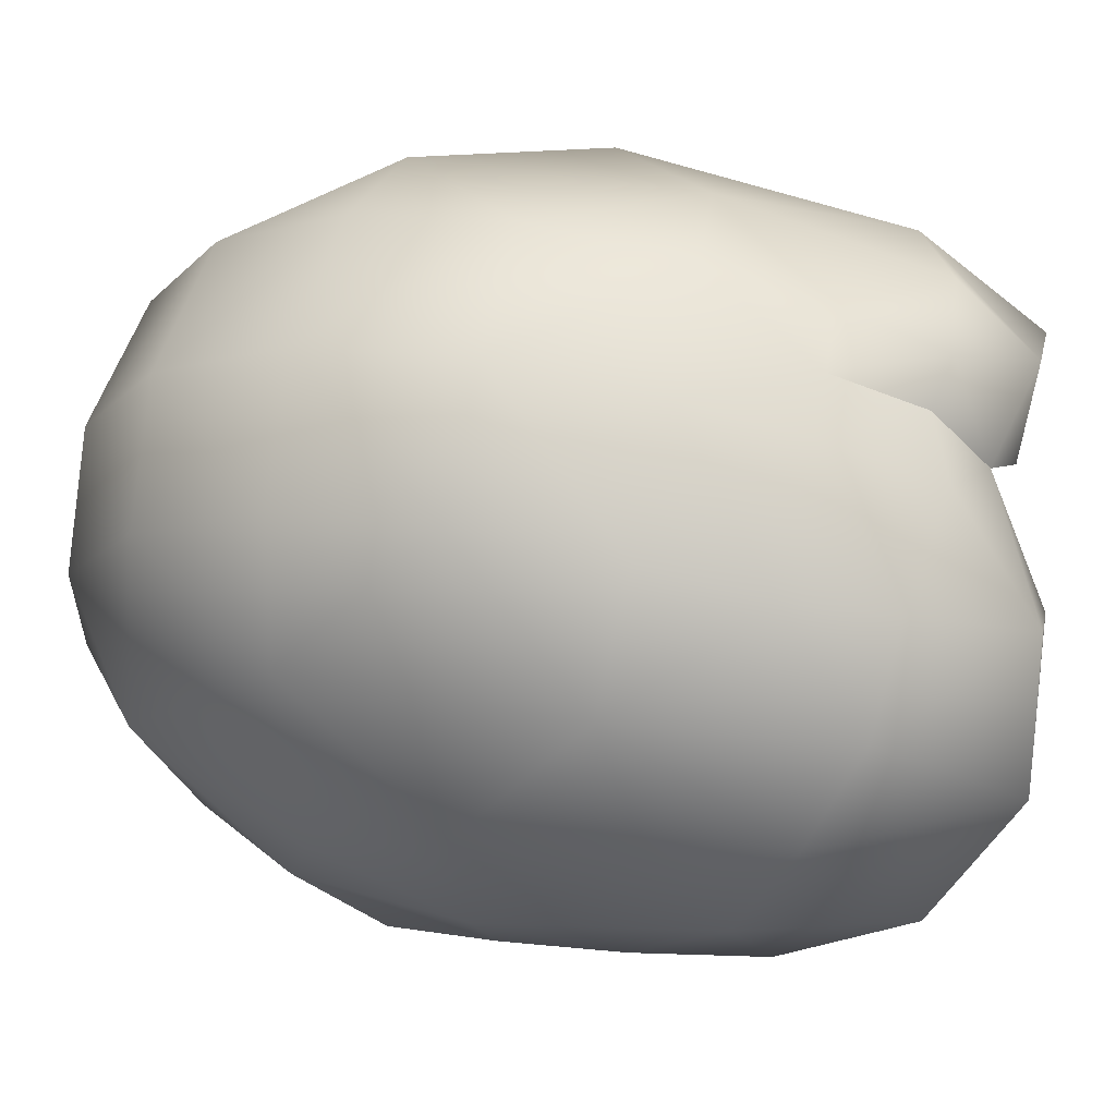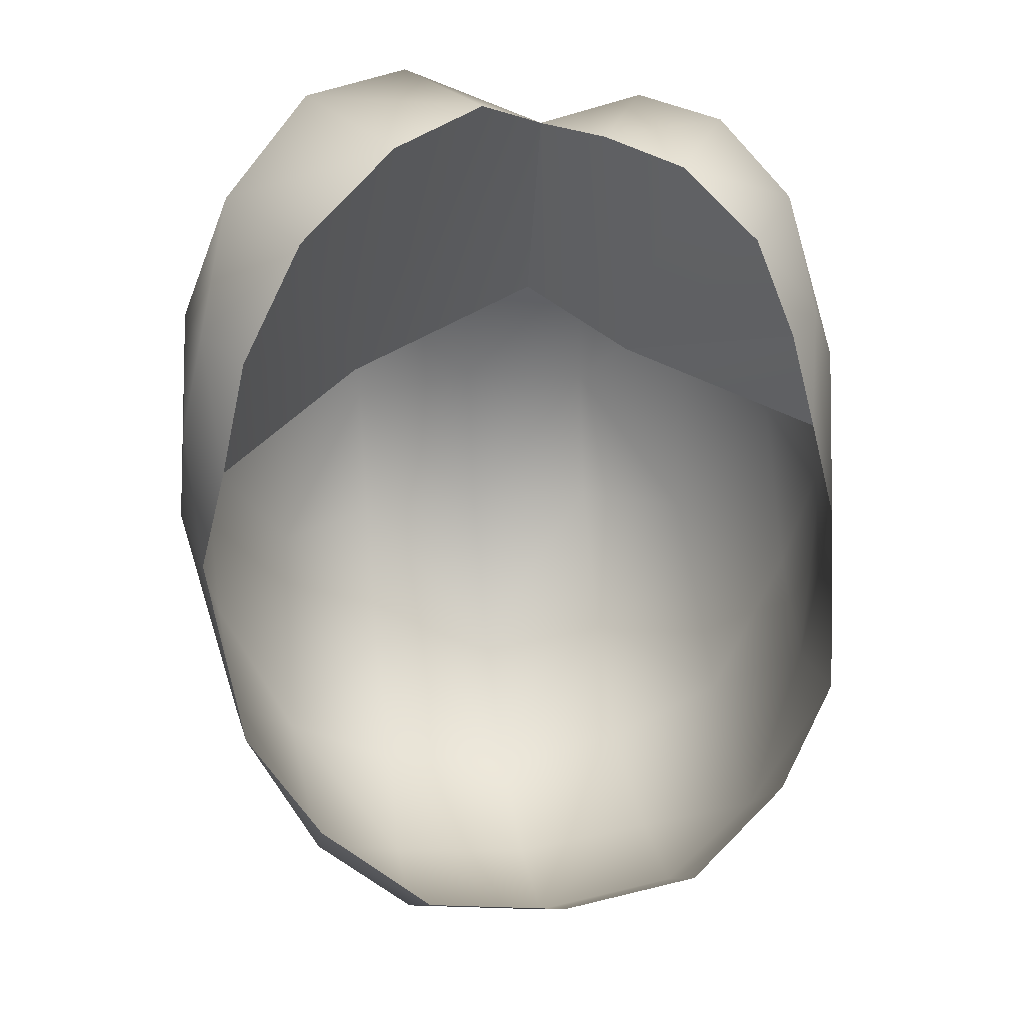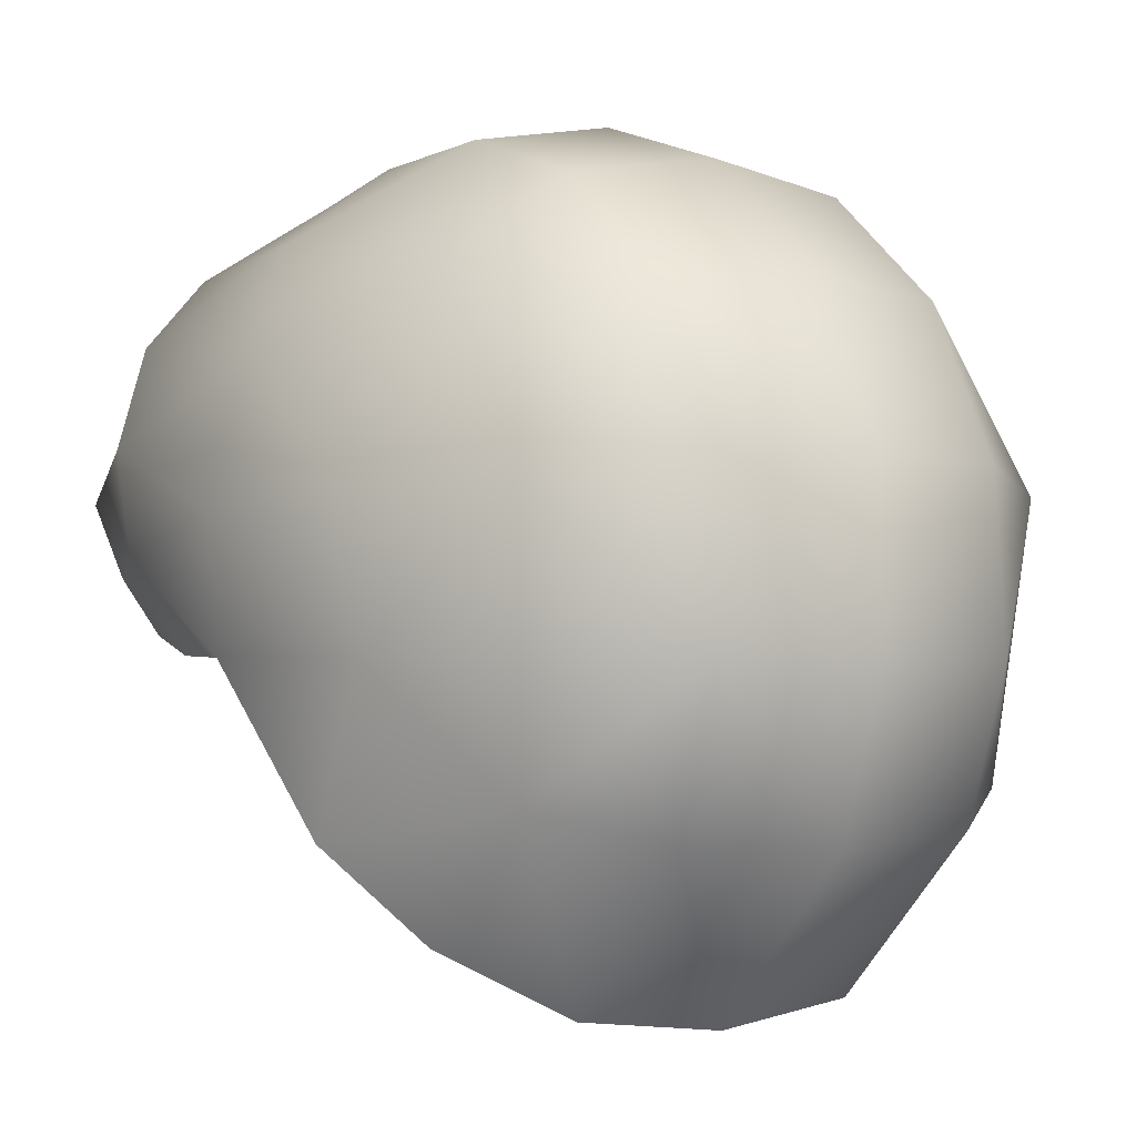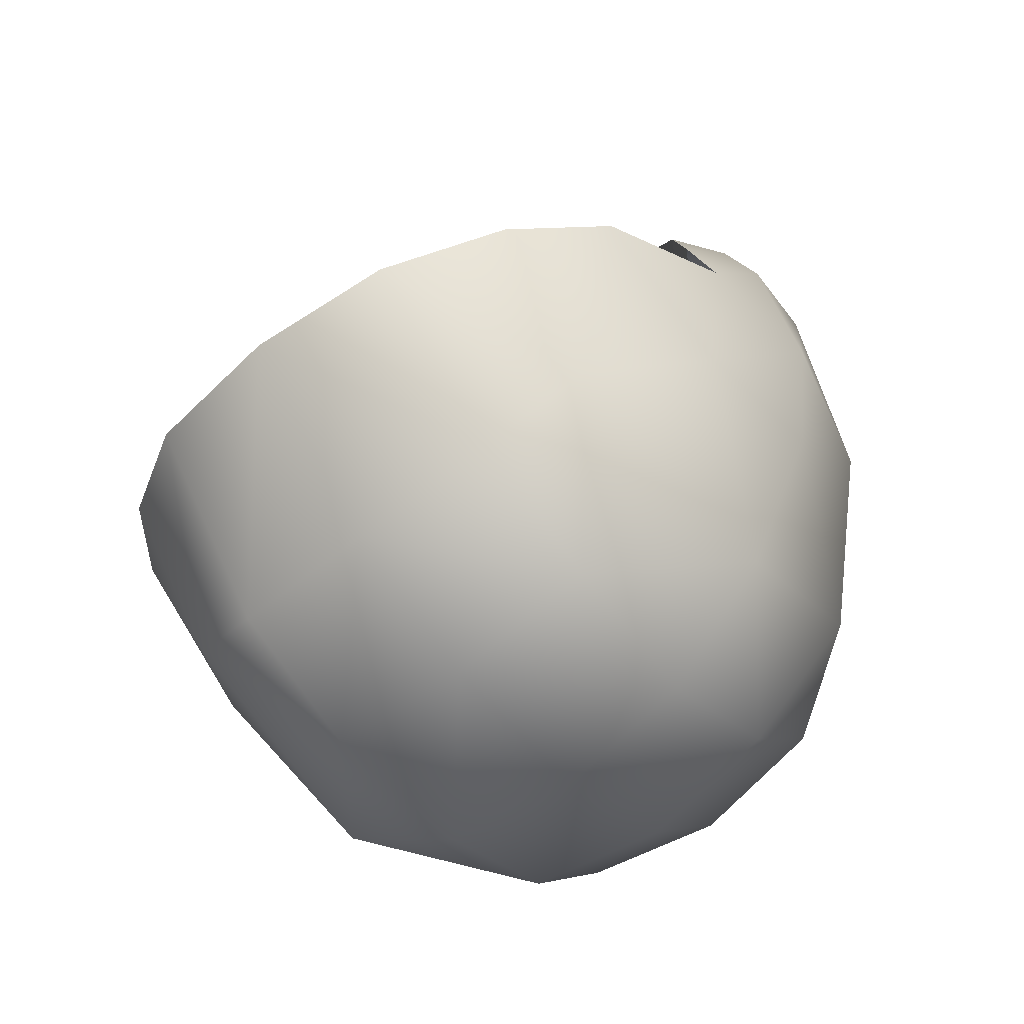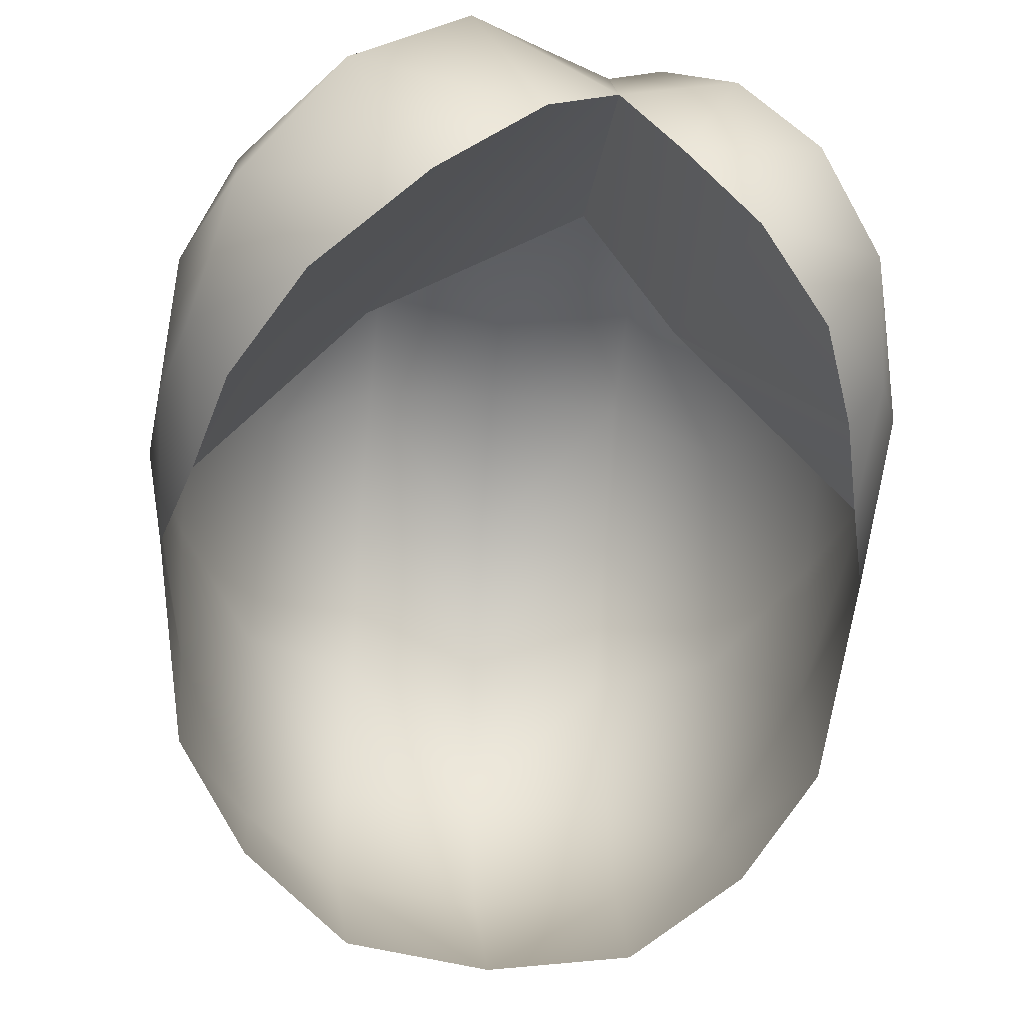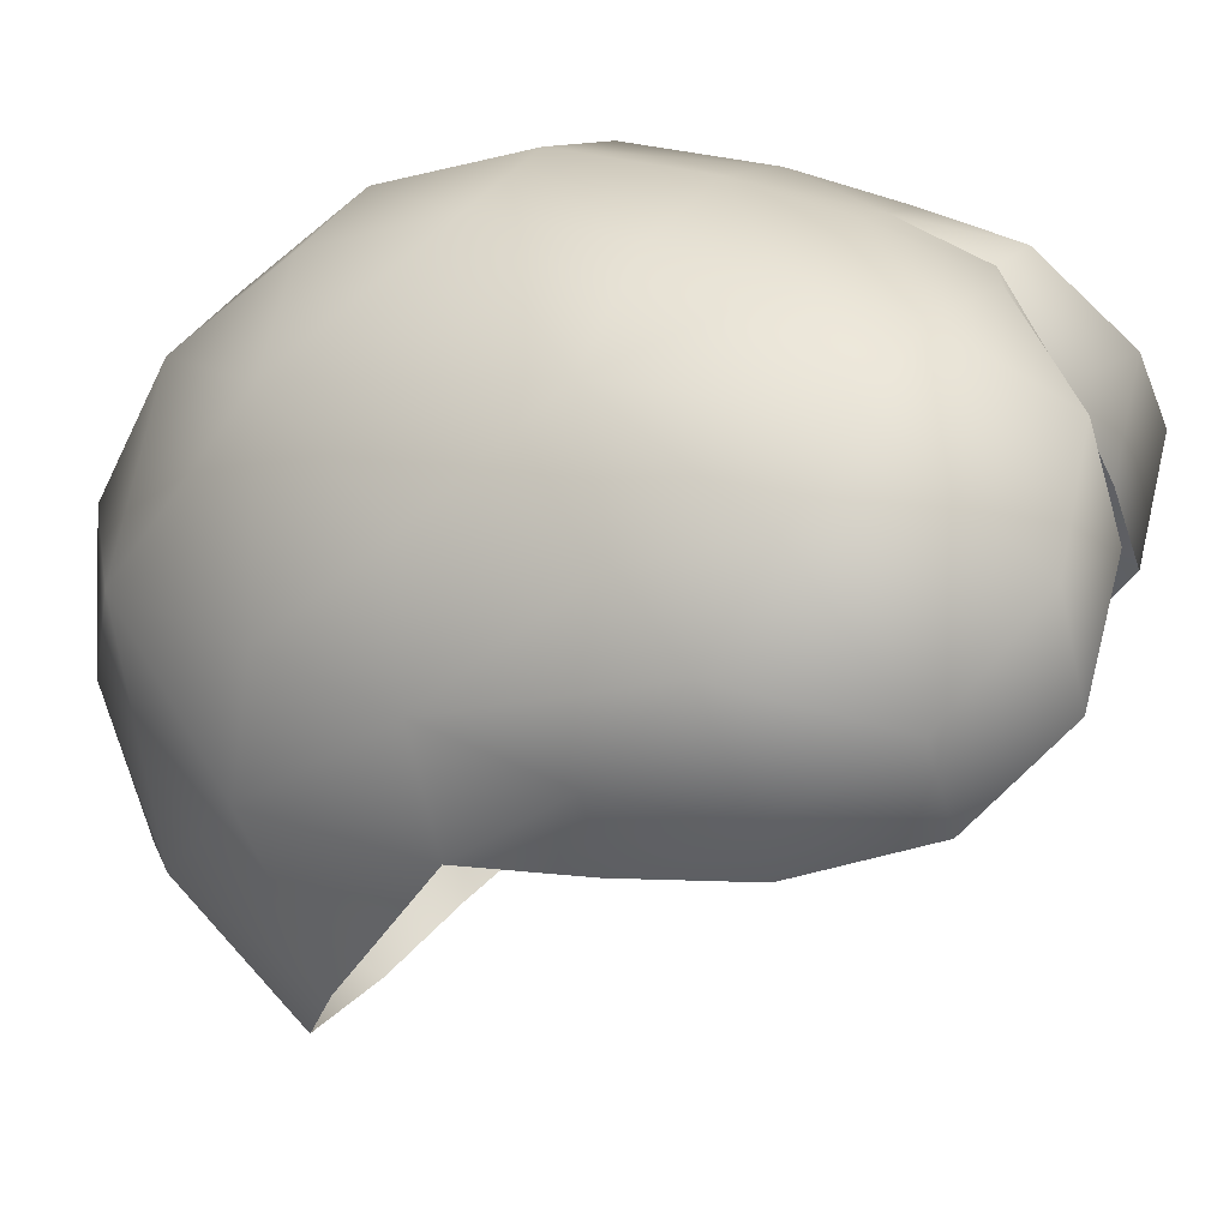
<metadata>
{"format":"obj","ext":"obj","renderer":"f3d","projection":"perspective","resolution":1024,"background":"white","views":[{"elev":67.8,"azim":-77.8,"up":"+Y"},{"elev":35.6,"azim":-8.2,"up":"+Z"},{"elev":-0.9,"azim":146.1,"up":"+Y"},{"elev":-62.4,"azim":39.0,"up":"+Z"},{"elev":-37.8,"azim":-5.9,"up":"+Y"},{"elev":21.0,"azim":-64.8,"up":"+Y"}]}
</metadata>
<code>
v  -9.145 64.09 22.04
v  -16.38 60.29 21.51
v  -10.44 65.49 14.31
v  0 67.01 14.6
v  -11.31 22.58 -29.84
v  0 9.631 -19.1
v  0 22.02 -31.37
v  -10.67 10.89 -18.38
v  -18.67 24.72 -23.95
v  -18.67 15.56 -13.89
v  -11.31 33.44 -33.52
v  0 33.44 -35.24
v  -10.6 45.51 -33.15
v  0 46.13 -34.86
v  -10.62 67.46 -6.38
v  0 65.57 -18.55
v  0 69.24 -6.31
v  -10.6 64 -17.64
v  0 68.64 5.639
v  -10.4 66.96 5.341
v  -18.76 61.06 4.871
v  -19.77 43.87 -26.6
v  -18.76 58.18 -15.84
v  -10.84 56.18 -27.23
v  -24.65 33.44 -15.09
v  -24 21.91 -9.02
v  -25.44 44.26 -12.9
v  -25.44 52.96 -2.867
v  -23.83 52.43 9.506
v  -26.3 33.44 0
v  0 57.34 -28.61
v  -27.88 42.93 -1.427
v  -22.32 54.97 18.7
v  -26.06 47.53 15.46
v  -26.9 40.02 9.11
v  -24 33.44 9.027
v  16.38 60.29 21.51
v  8.976 64.1 22.09
v  9.918 65.49 14.31
v  11.31 22.58 -29.84
v  10.67 10.89 -18.38
v  18.67 24.72 -23.95
v  18.67 15.56 -13.89
v  11.31 33.44 -33.52
v  10.6 45.51 -33.15
v  10.62 67.46 -6.38
v  10.6 64 -17.64
v  10.4 66.96 5.341
v  5 66.11 14.45
v  18.76 61.06 4.871
v  19.78 43.87 -26.6
v  18.76 58.18 -15.84
v  10.84 56.18 -27.23
v  24 21.91 -9.02
v  24.65 33.44 -15.09
v  25.44 44.26 -12.9
v  25.44 52.96 -2.867
v  22.32 54.97 18.7
v  26.3 33.44 0
v  27.88 42.93 -1.427
v  26.06 47.53 15.46
v  26.91 40.02 11.59
v  5 63.65 21.35
v  -16.73 36.51 27.5
v  -22 44.68 27.5
v  -8.835 41.8 32.33
v  -14.91 51.98 32.33
v  -0.9686 49.38 31.71
v  -6.227 58.83 30.86
v  5 57 26.04
v  -24.84 38.82 18.56
v  -21.77 34.13 18.56
v  0 64 23.41
v  -12 52.08 6
v  5 64.09 6
v  23.49 44.07 24.49
v  19.25 37.11 24.57
v  14.19 42.4 28.68
v  18.94 50.43 28.6
v  9.137 49.58 28.15
v  13.37 57 28.07
v  24.91 38.66 16.89
v  22.08 34.7 16.98
v  12 52.08 6
v  24 33.44 9.027
g hair
f 50 48 39
f 50 46 48
f 52 46 50
f 52 47 46
f 53 47 52
f 53 31 47
f 14 31 53
f 14 24 31
f 13 24 14
f 13 22 24
f 11 22 13
f 11 9 22
f 5 9 11
f 5 8 9
f 6 8 5
f 48 49 39
f 48 19 49
f 17 19 48
f 17 20 19
f 15 20 17
f 15 21 20
f 23 21 15
f 23 28 21
f 27 28 23
f 27 32 28
f 25 32 27
f 25 30 32
f 26 30 25
f 4 49 19
f 4 63 49
f 73 63 4
f 73 70 63
f 69 70 73
f 69 68 70
f 67 68 69
f 67 66 68
f 65 66 67
f 65 64 66
f 71 64 65
f 71 72 64
f 36 72 71
f 38 49 63
f 38 39 49
f 37 39 38
f 37 50 39
f 58 50 37
f 58 57 50
f 61 57 58
f 61 60 57
f 62 60 61
f 62 59 60
f 85 59 62
f 1 73 4
f 1 69 73
f 2 69 1
f 2 67 69
f 33 67 2
f 33 65 67
f 34 65 33
f 34 71 65
f 35 71 34
f 35 36 71
f 30 36 35
f 70 38 63
f 70 81 38
f 80 81 70
f 80 79 81
f 78 79 80
f 78 76 79
f 77 76 78
f 77 82 76
f 83 82 77
f 83 85 82
f 62 82 85
f 62 76 82
f 61 76 62
f 61 79 76
f 58 79 61
f 58 81 79
f 37 81 58
f 37 38 81
f 51 52 56
f 51 53 52
f 45 53 51
f 45 14 53
f 12 14 45
f 12 13 14
f 11 13 12
f 57 52 50
f 57 56 52
f 60 56 57
f 60 55 56
f 59 55 60
f 59 54 55
f 41 42 43
f 41 40 42
f 6 40 41
f 6 7 40
f 5 7 6
f 5 11 7
f 33 29 34
f 33 21 29
f 2 21 33
f 2 3 21
f 1 3 2
f 1 4 3
f 46 17 48
f 46 16 17
f 47 16 46
f 47 31 16
f 16 15 17
f 16 18 15
f 31 18 16
f 31 24 18
f 55 51 56
f 55 42 51
f 54 42 55
f 54 43 42
f 12 7 11
f 12 44 7
f 45 44 12
f 45 51 44
f 84 70 75
f 84 80 70
f 78 80 84
f 74 72 36
f 74 64 72
f 66 64 74
f 74 68 66
f 74 70 68
f 75 70 74
f 84 77 78
f 84 83 77
f 85 83 84
f 22 23 24
f 22 27 23
f 25 27 22
f 9 25 22
f 9 26 25
f 10 26 9
f 29 32 34
f 29 28 32
f 21 28 29
f 3 20 21
f 3 19 20
f 4 19 3
f 18 23 15
f 18 24 23
f 35 32 30
f 35 34 32
f 42 44 51
f 42 40 44
f 8 10 9
f 7 44 40

</code>
